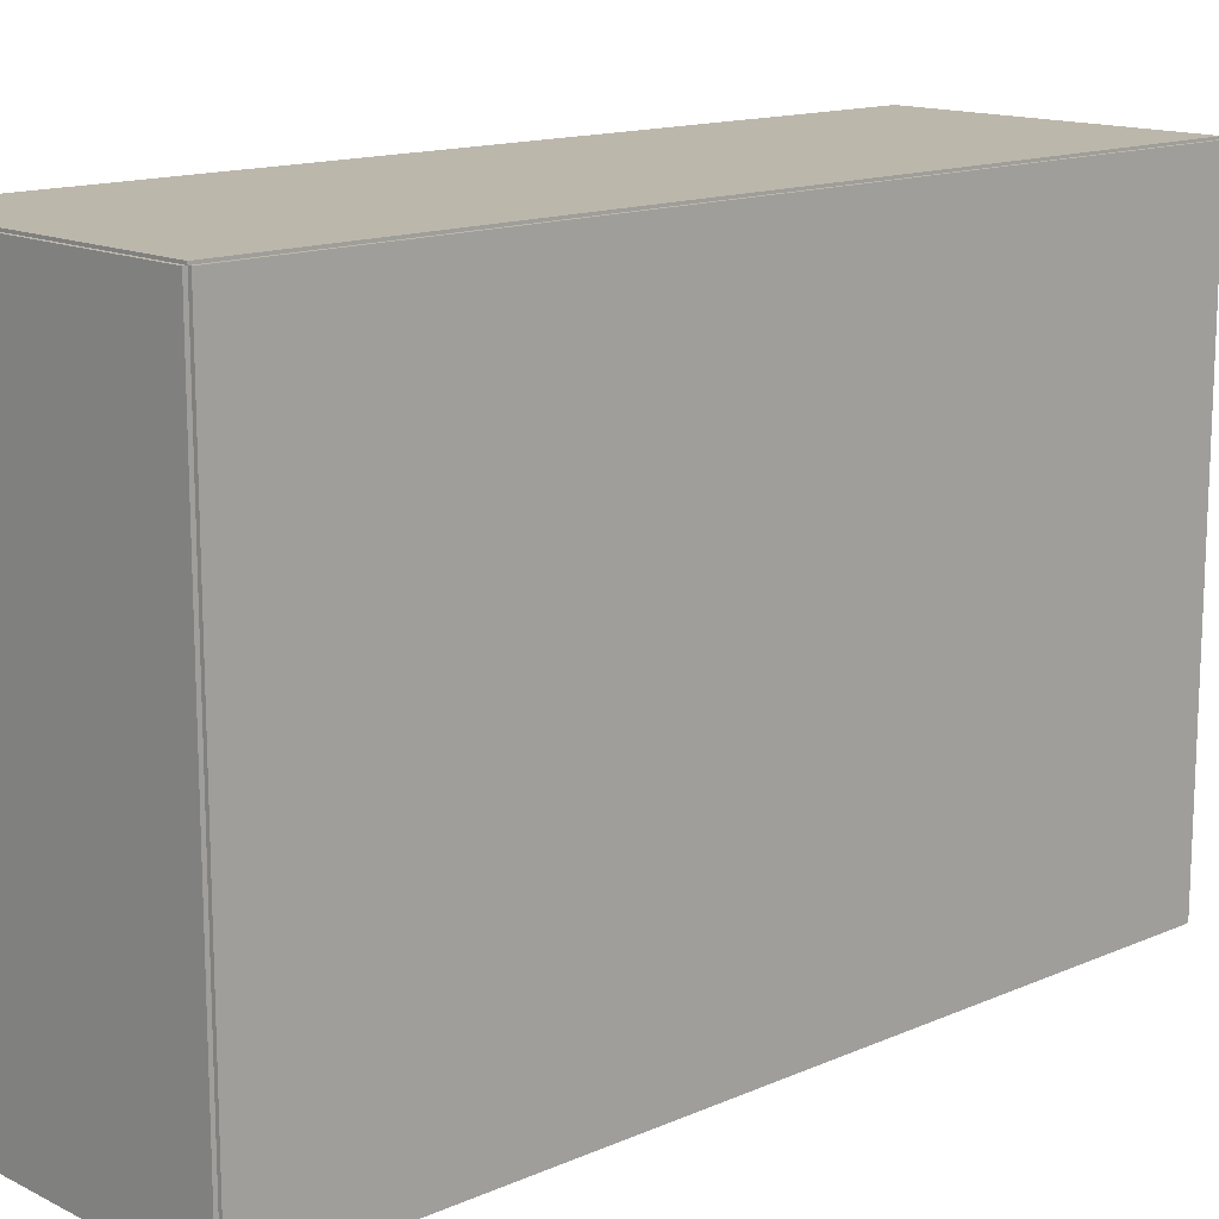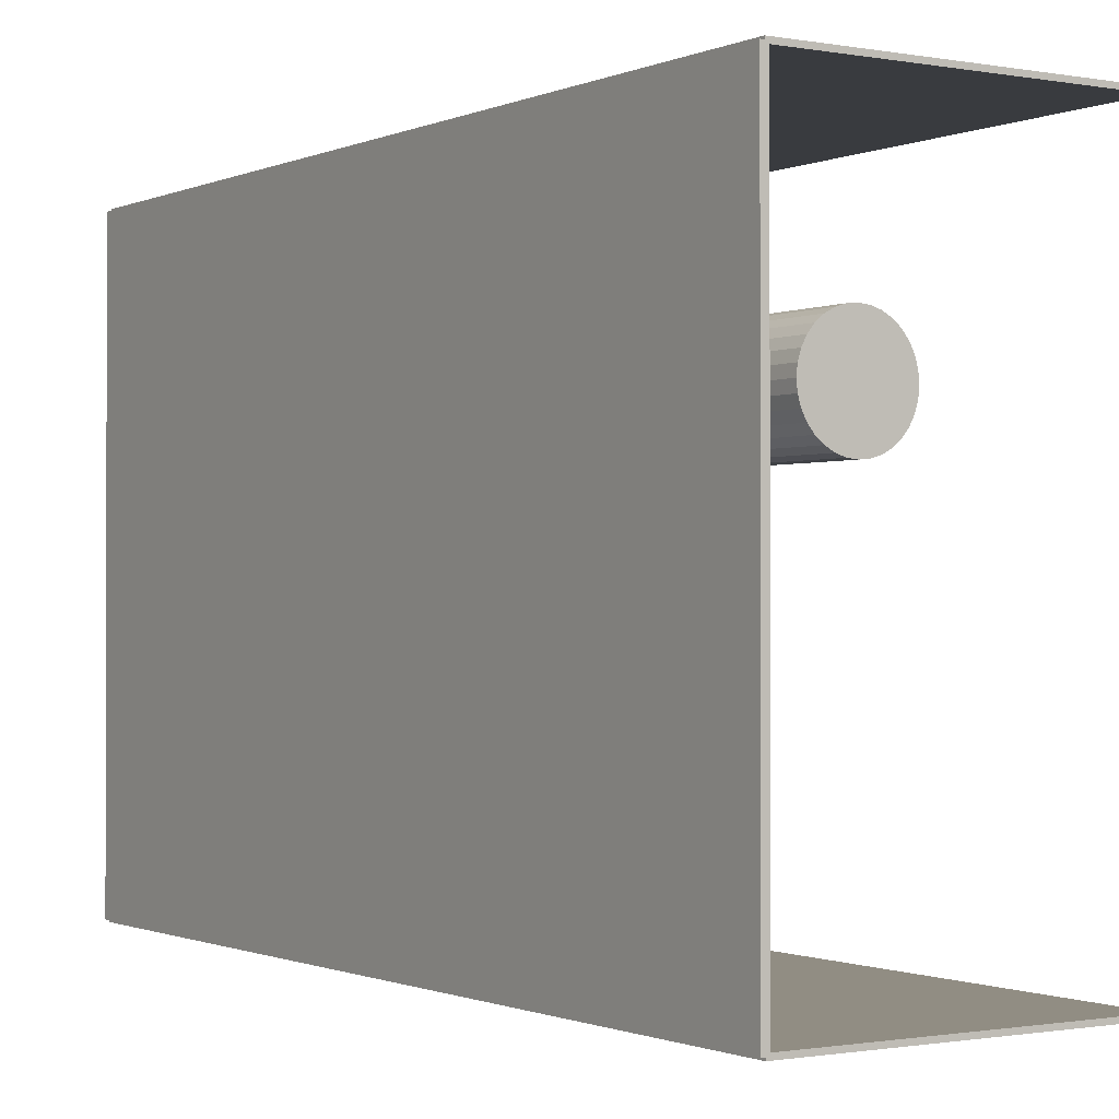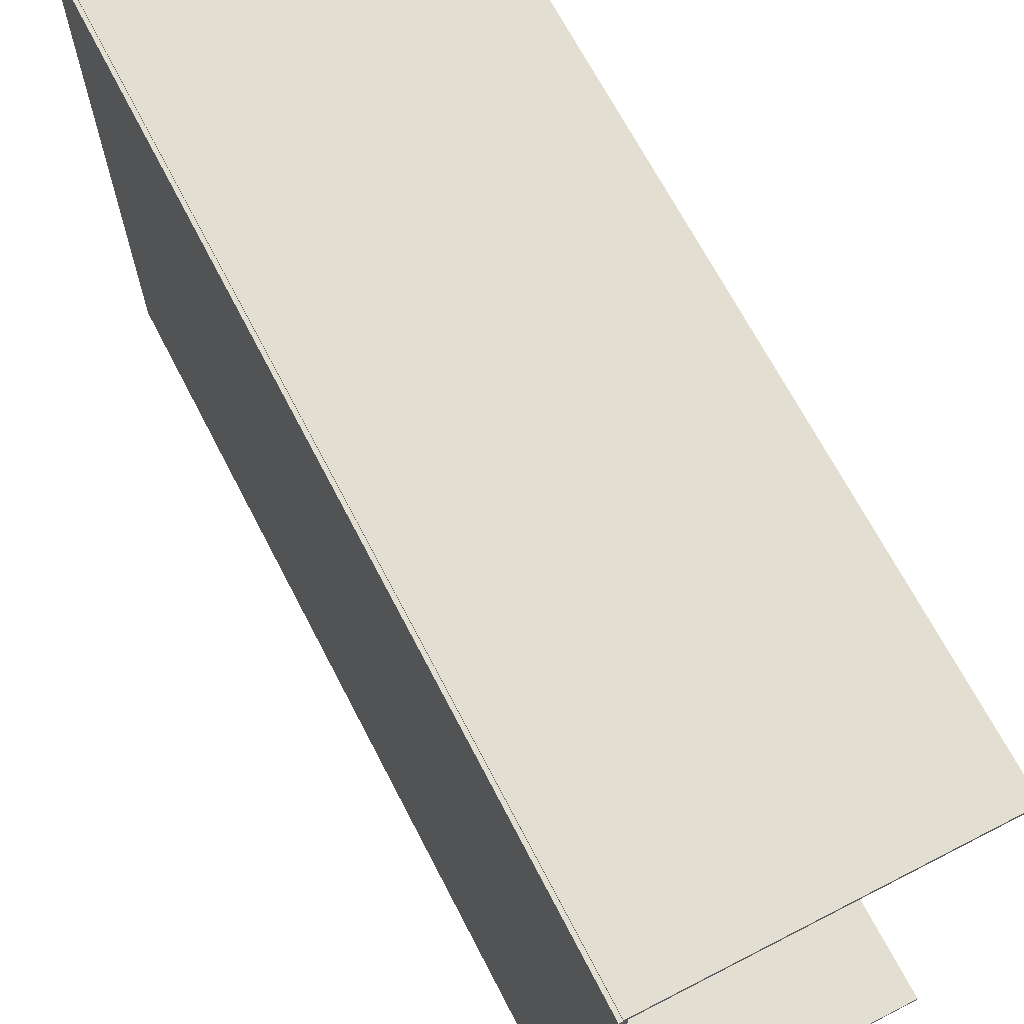
<metadata>
{"format":"obj","ext":"obj","renderer":"f3d","projection":"perspective","resolution":1024,"background":"white","views":[{"elev":14.4,"azim":-133.2,"up":"+Y"},{"elev":-0.9,"azim":-33.2,"up":"+Y"},{"elev":67.5,"azim":-27.3,"up":"+Y"}]}
</metadata>
<code>
v -0.09706 -0.1838 -0.002191
v -0.09706 -0.1838 0.002191
v -0.09706 0.1838 -0.002191
v -0.09706 0.1838 0.002191
v 0.09706 -0.1838 -0.002191
v 0.09706 -0.1838 0.002191
v 0.09706 0.1838 -0.002191
v 0.09706 0.1838 0.002191
v -0.09486 -0.1838 0
v -0.09925 -0.1838 0
v -0.09486 0.1838 0
v -0.09925 0.1838 0
v -0.09486 -0.1838 0.5625
v -0.09925 -0.1838 0.5625
v -0.09486 0.1838 0.5625
v -0.09925 0.1838 0.5625
v -0.09706 -0.1838 0.2791
v -0.09706 -0.1838 0.2834
v -0.09706 0.1838 0.2791
v -0.09706 0.1838 0.2834
v 0.09706 -0.1838 0.2791
v 0.09706 -0.1838 0.2834
v 0.09706 0.1838 0.2791
v 0.09706 0.1838 0.2834
v -0.09706 0.1824 0.5625
v -0.09706 0.1853 0.5625
v -0.09706 0.1824 0
v -0.09706 0.1853 0
v 0.09706 0.1824 0.5625
v 0.09706 0.1853 0.5625
v 0.09706 0.1824 0
v 0.09706 0.1853 0
v -0.09706 -0.1824 0
v -0.09706 -0.1853 0
v -0.09706 -0.1824 0.5625
v -0.09706 -0.1853 0.5625
v 0.09706 -0.1824 0
v 0.09706 -0.1853 0
v 0.09706 -0.1824 0.5625
v 0.09706 -0.1853 0.5625
v -0.0319 -0.05721 0.004382
v -0.001943 -0.05721 0.004382
v -0.001943 -0.05721 0.08641
v -0.0319 -0.05721 0.08641
v -0.002519 -0.05137 0.004382
v -0.002519 -0.05137 0.08641
v -0.004223 -0.04575 0.004382
v -0.004223 -0.04575 0.08641
v -0.006991 -0.04057 0.004382
v -0.006991 -0.04057 0.08641
v -0.01072 -0.03603 0.004382
v -0.01072 -0.03603 0.08641
v -0.01526 -0.03231 0.004382
v -0.01526 -0.03231 0.08641
v -0.02043 -0.02954 0.004382
v -0.02043 -0.02954 0.08641
v -0.02605 -0.02784 0.004382
v -0.02605 -0.02784 0.08641
v -0.0319 -0.02726 0.004382
v -0.0319 -0.02726 0.08641
v -0.03774 -0.02784 0.004382
v -0.03774 -0.02784 0.08641
v -0.04336 -0.02954 0.004382
v -0.04336 -0.02954 0.08641
v -0.04854 -0.03231 0.004382
v -0.04854 -0.03231 0.08641
v -0.05308 -0.03603 0.004382
v -0.05308 -0.03603 0.08641
v -0.0568 -0.04057 0.004382
v -0.0568 -0.04057 0.08641
v -0.05957 -0.04575 0.004382
v -0.05957 -0.04575 0.08641
v -0.06127 -0.05137 0.004382
v -0.06127 -0.05137 0.08641
v -0.06185 -0.05721 0.004382
v -0.06185 -0.05721 0.08641
v -0.06127 -0.06306 0.004382
v -0.06127 -0.06306 0.08641
v -0.05957 -0.06868 0.004382
v -0.05957 -0.06868 0.08641
v -0.0568 -0.07386 0.004382
v -0.0568 -0.07386 0.08641
v -0.05308 -0.0784 0.004382
v -0.05308 -0.0784 0.08641
v -0.04854 -0.08212 0.004382
v -0.04854 -0.08212 0.08641
v -0.04336 -0.08489 0.004382
v -0.04336 -0.08489 0.08641
v -0.03774 -0.08659 0.004382
v -0.03774 -0.08659 0.08641
v -0.0319 -0.08717 0.004382
v -0.0319 -0.08717 0.08641
v -0.02605 -0.08659 0.004382
v -0.02605 -0.08659 0.08641
v -0.02043 -0.08489 0.004382
v -0.02043 -0.08489 0.08641
v -0.01526 -0.08212 0.004382
v -0.01526 -0.08212 0.08641
v -0.01072 -0.0784 0.004382
v -0.01072 -0.0784 0.08641
v -0.006991 -0.07386 0.004382
v -0.006991 -0.07386 0.08641
v -0.004223 -0.06868 0.004382
v -0.004223 -0.06868 0.08641
v -0.002519 -0.06306 0.004382
v -0.002519 -0.06306 0.08641
v 0.01558 0.07013 0.2856
v 0.04757 0.07013 0.2856
v 0.04757 0.07013 0.3812
v 0.01558 0.07013 0.3812
v 0.04695 0.07637 0.2856
v 0.04695 0.07637 0.3812
v 0.04513 0.08237 0.2856
v 0.04513 0.08237 0.3812
v 0.04218 0.0879 0.2856
v 0.04218 0.0879 0.3812
v 0.0382 0.09275 0.2856
v 0.0382 0.09275 0.3812
v 0.03335 0.09672 0.2856
v 0.03335 0.09672 0.3812
v 0.02782 0.09968 0.2856
v 0.02782 0.09968 0.3812
v 0.02182 0.1015 0.2856
v 0.02182 0.1015 0.3812
v 0.01558 0.1021 0.2856
v 0.01558 0.1021 0.3812
v 0.009344 0.1015 0.2856
v 0.009344 0.1015 0.3812
v 0.003344 0.09968 0.2856
v 0.003344 0.09968 0.3812
v -0.002185 0.09672 0.2856
v -0.002185 0.09672 0.3812
v -0.007032 0.09275 0.2856
v -0.007032 0.09275 0.3812
v -0.01101 0.0879 0.2856
v -0.01101 0.0879 0.3812
v -0.01396 0.08237 0.2856
v -0.01396 0.08237 0.3812
v -0.01578 0.07637 0.2856
v -0.01578 0.07637 0.3812
v -0.0164 0.07013 0.2856
v -0.0164 0.07013 0.3812
v -0.01578 0.06389 0.2856
v -0.01578 0.06389 0.3812
v -0.01396 0.05789 0.2856
v -0.01396 0.05789 0.3812
v -0.01101 0.05236 0.2856
v -0.01101 0.05236 0.3812
v -0.007032 0.04752 0.2856
v -0.007032 0.04752 0.3812
v -0.002185 0.04354 0.2856
v -0.002185 0.04354 0.3812
v 0.003344 0.04058 0.2856
v 0.003344 0.04058 0.3812
v 0.009344 0.03876 0.2856
v 0.009344 0.03876 0.3812
v 0.01558 0.03815 0.2856
v 0.01558 0.03815 0.3812
v 0.02182 0.03876 0.2856
v 0.02182 0.03876 0.3812
v 0.02782 0.04058 0.2856
v 0.02782 0.04058 0.3812
v 0.03335 0.04354 0.2856
v 0.03335 0.04354 0.3812
v 0.0382 0.04752 0.2856
v 0.0382 0.04752 0.3812
v 0.04218 0.05236 0.2856
v 0.04218 0.05236 0.3812
v 0.04513 0.05789 0.2856
v 0.04513 0.05789 0.3812
v 0.04695 0.06389 0.2856
v 0.04695 0.06389 0.3812
v 0.01558 0.07013 0.3812
v 0.04757 0.07013 0.3812
v 0.04757 0.07013 0.4769
v 0.01558 0.07013 0.4769
v 0.04695 0.07637 0.3812
v 0.04695 0.07637 0.4769
v 0.04513 0.08237 0.3812
v 0.04513 0.08237 0.4769
v 0.04218 0.0879 0.3812
v 0.04218 0.0879 0.4769
v 0.0382 0.09275 0.3812
v 0.0382 0.09275 0.4769
v 0.03335 0.09672 0.3812
v 0.03335 0.09672 0.4769
v 0.02782 0.09968 0.3812
v 0.02782 0.09968 0.4769
v 0.02182 0.1015 0.3812
v 0.02182 0.1015 0.4769
v 0.01558 0.1021 0.3812
v 0.01558 0.1021 0.4769
v 0.009344 0.1015 0.3812
v 0.009344 0.1015 0.4769
v 0.003344 0.09968 0.3812
v 0.003344 0.09968 0.4769
v -0.002185 0.09672 0.3812
v -0.002185 0.09672 0.4769
v -0.007032 0.09275 0.3812
v -0.007032 0.09275 0.4769
v -0.01101 0.0879 0.3812
v -0.01101 0.0879 0.4769
v -0.01396 0.08237 0.3812
v -0.01396 0.08237 0.4769
v -0.01578 0.07637 0.3812
v -0.01578 0.07637 0.4769
v -0.0164 0.07013 0.3812
v -0.0164 0.07013 0.4769
v -0.01578 0.06389 0.3812
v -0.01578 0.06389 0.4769
v -0.01396 0.05789 0.3812
v -0.01396 0.05789 0.4769
v -0.01101 0.05236 0.3812
v -0.01101 0.05236 0.4769
v -0.007032 0.04752 0.3812
v -0.007032 0.04752 0.4769
v -0.002185 0.04354 0.3812
v -0.002185 0.04354 0.4769
v 0.003344 0.04058 0.3812
v 0.003344 0.04058 0.4769
v 0.009344 0.03876 0.3812
v 0.009344 0.03876 0.4769
v 0.01558 0.03815 0.3812
v 0.01558 0.03815 0.4769
v 0.02182 0.03876 0.3812
v 0.02182 0.03876 0.4769
v 0.02782 0.04058 0.3812
v 0.02782 0.04058 0.4769
v 0.03335 0.04354 0.3812
v 0.03335 0.04354 0.4769
v 0.0382 0.04752 0.3812
v 0.0382 0.04752 0.4769
v 0.04218 0.05236 0.3812
v 0.04218 0.05236 0.4769
v 0.04513 0.05789 0.3812
v 0.04513 0.05789 0.4769
v 0.04695 0.06389 0.3812
v 0.04695 0.06389 0.4769
v -0.02196 -0.04348 0.2856
v 0.00743 -0.04348 0.2856
v 0.00743 -0.04348 0.3469
v -0.02196 -0.04348 0.3469
v 0.006866 -0.03775 0.2856
v 0.006866 -0.03775 0.3469
v 0.005193 -0.03224 0.2856
v 0.005193 -0.03224 0.3469
v 0.002478 -0.02716 0.2856
v 0.002478 -0.02716 0.3469
v -0.001177 -0.0227 0.2856
v -0.001177 -0.0227 0.3469
v -0.00563 -0.01905 0.2856
v -0.00563 -0.01905 0.3469
v -0.01071 -0.01633 0.2856
v -0.01071 -0.01633 0.3469
v -0.01622 -0.01466 0.2856
v -0.01622 -0.01466 0.3469
v -0.02196 -0.0141 0.2856
v -0.02196 -0.0141 0.3469
v -0.02769 -0.01466 0.2856
v -0.02769 -0.01466 0.3469
v -0.0332 -0.01633 0.2856
v -0.0332 -0.01633 0.3469
v -0.03828 -0.01905 0.2856
v -0.03828 -0.01905 0.3469
v -0.04274 -0.0227 0.2856
v -0.04274 -0.0227 0.3469
v -0.04639 -0.02716 0.2856
v -0.04639 -0.02716 0.3469
v -0.04911 -0.03224 0.2856
v -0.04911 -0.03224 0.3469
v -0.05078 -0.03775 0.2856
v -0.05078 -0.03775 0.3469
v -0.05134 -0.04348 0.2856
v -0.05134 -0.04348 0.3469
v -0.05078 -0.04922 0.2856
v -0.05078 -0.04922 0.3469
v -0.04911 -0.05473 0.2856
v -0.04911 -0.05473 0.3469
v -0.04639 -0.05981 0.2856
v -0.04639 -0.05981 0.3469
v -0.04274 -0.06426 0.2856
v -0.04274 -0.06426 0.3469
v -0.03828 -0.06792 0.2856
v -0.03828 -0.06792 0.3469
v -0.0332 -0.07063 0.2856
v -0.0332 -0.07063 0.3469
v -0.02769 -0.07231 0.2856
v -0.02769 -0.07231 0.3469
v -0.02196 -0.07287 0.2856
v -0.02196 -0.07287 0.3469
v -0.01622 -0.07231 0.2856
v -0.01622 -0.07231 0.3469
v -0.01071 -0.07063 0.2856
v -0.01071 -0.07063 0.3469
v -0.00563 -0.06792 0.2856
v -0.00563 -0.06792 0.3469
v -0.001177 -0.06426 0.2856
v -0.001177 -0.06426 0.3469
v 0.002478 -0.05981 0.2856
v 0.002478 -0.05981 0.3469
v 0.005193 -0.05473 0.2856
v 0.005193 -0.05473 0.3469
v 0.006866 -0.04922 0.2856
v 0.006866 -0.04922 0.3469
f 2 4 1
f 5 2 1
f 1 4 3
f 3 5 1
f 2 8 4
f 6 2 5
f 6 8 2
f 4 8 3
f 7 5 3
f 3 8 7
f 7 6 5
f 8 6 7
f 10 12 9
f 13 10 9
f 9 12 11
f 11 13 9
f 10 16 12
f 14 10 13
f 14 16 10
f 12 16 11
f 15 13 11
f 11 16 15
f 15 14 13
f 16 14 15
f 18 20 17
f 21 18 17
f 17 20 19
f 19 21 17
f 18 24 20
f 22 18 21
f 22 24 18
f 20 24 19
f 23 21 19
f 19 24 23
f 23 22 21
f 24 22 23
f 26 28 25
f 29 26 25
f 25 28 27
f 27 29 25
f 26 32 28
f 30 26 29
f 30 32 26
f 28 32 27
f 31 29 27
f 27 32 31
f 31 30 29
f 32 30 31
f 34 36 33
f 37 34 33
f 33 36 35
f 35 37 33
f 34 40 36
f 38 34 37
f 38 40 34
f 36 40 35
f 39 37 35
f 35 40 39
f 39 38 37
f 40 38 39
f 42 41 45
f 42 45 43
f 43 45 46
f 43 46 44
f 45 41 47
f 45 47 46
f 46 47 48
f 46 48 44
f 47 41 49
f 47 49 48
f 48 49 50
f 48 50 44
f 49 41 51
f 49 51 50
f 50 51 52
f 50 52 44
f 51 41 53
f 51 53 52
f 52 53 54
f 52 54 44
f 53 41 55
f 53 55 54
f 54 55 56
f 54 56 44
f 55 41 57
f 55 57 56
f 56 57 58
f 56 58 44
f 57 41 59
f 57 59 58
f 58 59 60
f 58 60 44
f 59 41 61
f 59 61 60
f 60 61 62
f 60 62 44
f 61 41 63
f 61 63 62
f 62 63 64
f 62 64 44
f 63 41 65
f 63 65 64
f 64 65 66
f 64 66 44
f 65 41 67
f 65 67 66
f 66 67 68
f 66 68 44
f 67 41 69
f 67 69 68
f 68 69 70
f 68 70 44
f 69 41 71
f 69 71 70
f 70 71 72
f 70 72 44
f 71 41 73
f 71 73 72
f 72 73 74
f 72 74 44
f 73 41 75
f 73 75 74
f 74 75 76
f 74 76 44
f 75 41 77
f 75 77 76
f 76 77 78
f 76 78 44
f 77 41 79
f 77 79 78
f 78 79 80
f 78 80 44
f 79 41 81
f 79 81 80
f 80 81 82
f 80 82 44
f 81 41 83
f 81 83 82
f 82 83 84
f 82 84 44
f 83 41 85
f 83 85 84
f 84 85 86
f 84 86 44
f 85 41 87
f 85 87 86
f 86 87 88
f 86 88 44
f 87 41 89
f 87 89 88
f 88 89 90
f 88 90 44
f 89 41 91
f 89 91 90
f 90 91 92
f 90 92 44
f 91 41 93
f 91 93 92
f 92 93 94
f 92 94 44
f 93 41 95
f 93 95 94
f 94 95 96
f 94 96 44
f 95 41 97
f 95 97 96
f 96 97 98
f 96 98 44
f 97 41 99
f 97 99 98
f 98 99 100
f 98 100 44
f 99 41 101
f 99 101 100
f 100 101 102
f 100 102 44
f 101 41 103
f 101 103 102
f 102 103 104
f 102 104 44
f 103 41 105
f 103 105 104
f 104 105 106
f 104 106 44
f 105 41 42
f 105 42 106
f 106 42 43
f 106 43 44
f 108 107 111
f 108 111 109
f 109 111 112
f 109 112 110
f 111 107 113
f 111 113 112
f 112 113 114
f 112 114 110
f 113 107 115
f 113 115 114
f 114 115 116
f 114 116 110
f 115 107 117
f 115 117 116
f 116 117 118
f 116 118 110
f 117 107 119
f 117 119 118
f 118 119 120
f 118 120 110
f 119 107 121
f 119 121 120
f 120 121 122
f 120 122 110
f 121 107 123
f 121 123 122
f 122 123 124
f 122 124 110
f 123 107 125
f 123 125 124
f 124 125 126
f 124 126 110
f 125 107 127
f 125 127 126
f 126 127 128
f 126 128 110
f 127 107 129
f 127 129 128
f 128 129 130
f 128 130 110
f 129 107 131
f 129 131 130
f 130 131 132
f 130 132 110
f 131 107 133
f 131 133 132
f 132 133 134
f 132 134 110
f 133 107 135
f 133 135 134
f 134 135 136
f 134 136 110
f 135 107 137
f 135 137 136
f 136 137 138
f 136 138 110
f 137 107 139
f 137 139 138
f 138 139 140
f 138 140 110
f 139 107 141
f 139 141 140
f 140 141 142
f 140 142 110
f 141 107 143
f 141 143 142
f 142 143 144
f 142 144 110
f 143 107 145
f 143 145 144
f 144 145 146
f 144 146 110
f 145 107 147
f 145 147 146
f 146 147 148
f 146 148 110
f 147 107 149
f 147 149 148
f 148 149 150
f 148 150 110
f 149 107 151
f 149 151 150
f 150 151 152
f 150 152 110
f 151 107 153
f 151 153 152
f 152 153 154
f 152 154 110
f 153 107 155
f 153 155 154
f 154 155 156
f 154 156 110
f 155 107 157
f 155 157 156
f 156 157 158
f 156 158 110
f 157 107 159
f 157 159 158
f 158 159 160
f 158 160 110
f 159 107 161
f 159 161 160
f 160 161 162
f 160 162 110
f 161 107 163
f 161 163 162
f 162 163 164
f 162 164 110
f 163 107 165
f 163 165 164
f 164 165 166
f 164 166 110
f 165 107 167
f 165 167 166
f 166 167 168
f 166 168 110
f 167 107 169
f 167 169 168
f 168 169 170
f 168 170 110
f 169 107 171
f 169 171 170
f 170 171 172
f 170 172 110
f 171 107 108
f 171 108 172
f 172 108 109
f 172 109 110
f 174 173 177
f 174 177 175
f 175 177 178
f 175 178 176
f 177 173 179
f 177 179 178
f 178 179 180
f 178 180 176
f 179 173 181
f 179 181 180
f 180 181 182
f 180 182 176
f 181 173 183
f 181 183 182
f 182 183 184
f 182 184 176
f 183 173 185
f 183 185 184
f 184 185 186
f 184 186 176
f 185 173 187
f 185 187 186
f 186 187 188
f 186 188 176
f 187 173 189
f 187 189 188
f 188 189 190
f 188 190 176
f 189 173 191
f 189 191 190
f 190 191 192
f 190 192 176
f 191 173 193
f 191 193 192
f 192 193 194
f 192 194 176
f 193 173 195
f 193 195 194
f 194 195 196
f 194 196 176
f 195 173 197
f 195 197 196
f 196 197 198
f 196 198 176
f 197 173 199
f 197 199 198
f 198 199 200
f 198 200 176
f 199 173 201
f 199 201 200
f 200 201 202
f 200 202 176
f 201 173 203
f 201 203 202
f 202 203 204
f 202 204 176
f 203 173 205
f 203 205 204
f 204 205 206
f 204 206 176
f 205 173 207
f 205 207 206
f 206 207 208
f 206 208 176
f 207 173 209
f 207 209 208
f 208 209 210
f 208 210 176
f 209 173 211
f 209 211 210
f 210 211 212
f 210 212 176
f 211 173 213
f 211 213 212
f 212 213 214
f 212 214 176
f 213 173 215
f 213 215 214
f 214 215 216
f 214 216 176
f 215 173 217
f 215 217 216
f 216 217 218
f 216 218 176
f 217 173 219
f 217 219 218
f 218 219 220
f 218 220 176
f 219 173 221
f 219 221 220
f 220 221 222
f 220 222 176
f 221 173 223
f 221 223 222
f 222 223 224
f 222 224 176
f 223 173 225
f 223 225 224
f 224 225 226
f 224 226 176
f 225 173 227
f 225 227 226
f 226 227 228
f 226 228 176
f 227 173 229
f 227 229 228
f 228 229 230
f 228 230 176
f 229 173 231
f 229 231 230
f 230 231 232
f 230 232 176
f 231 173 233
f 231 233 232
f 232 233 234
f 232 234 176
f 233 173 235
f 233 235 234
f 234 235 236
f 234 236 176
f 235 173 237
f 235 237 236
f 236 237 238
f 236 238 176
f 237 173 174
f 237 174 238
f 238 174 175
f 238 175 176
f 240 239 243
f 240 243 241
f 241 243 244
f 241 244 242
f 243 239 245
f 243 245 244
f 244 245 246
f 244 246 242
f 245 239 247
f 245 247 246
f 246 247 248
f 246 248 242
f 247 239 249
f 247 249 248
f 248 249 250
f 248 250 242
f 249 239 251
f 249 251 250
f 250 251 252
f 250 252 242
f 251 239 253
f 251 253 252
f 252 253 254
f 252 254 242
f 253 239 255
f 253 255 254
f 254 255 256
f 254 256 242
f 255 239 257
f 255 257 256
f 256 257 258
f 256 258 242
f 257 239 259
f 257 259 258
f 258 259 260
f 258 260 242
f 259 239 261
f 259 261 260
f 260 261 262
f 260 262 242
f 261 239 263
f 261 263 262
f 262 263 264
f 262 264 242
f 263 239 265
f 263 265 264
f 264 265 266
f 264 266 242
f 265 239 267
f 265 267 266
f 266 267 268
f 266 268 242
f 267 239 269
f 267 269 268
f 268 269 270
f 268 270 242
f 269 239 271
f 269 271 270
f 270 271 272
f 270 272 242
f 271 239 273
f 271 273 272
f 272 273 274
f 272 274 242
f 273 239 275
f 273 275 274
f 274 275 276
f 274 276 242
f 275 239 277
f 275 277 276
f 276 277 278
f 276 278 242
f 277 239 279
f 277 279 278
f 278 279 280
f 278 280 242
f 279 239 281
f 279 281 280
f 280 281 282
f 280 282 242
f 281 239 283
f 281 283 282
f 282 283 284
f 282 284 242
f 283 239 285
f 283 285 284
f 284 285 286
f 284 286 242
f 285 239 287
f 285 287 286
f 286 287 288
f 286 288 242
f 287 239 289
f 287 289 288
f 288 289 290
f 288 290 242
f 289 239 291
f 289 291 290
f 290 291 292
f 290 292 242
f 291 239 293
f 291 293 292
f 292 293 294
f 292 294 242
f 293 239 295
f 293 295 294
f 294 295 296
f 294 296 242
f 295 239 297
f 295 297 296
f 296 297 298
f 296 298 242
f 297 239 299
f 297 299 298
f 298 299 300
f 298 300 242
f 299 239 301
f 299 301 300
f 300 301 302
f 300 302 242
f 301 239 303
f 301 303 302
f 302 303 304
f 302 304 242
f 303 239 240
f 303 240 304
f 304 240 241
f 304 241 242

</code>
